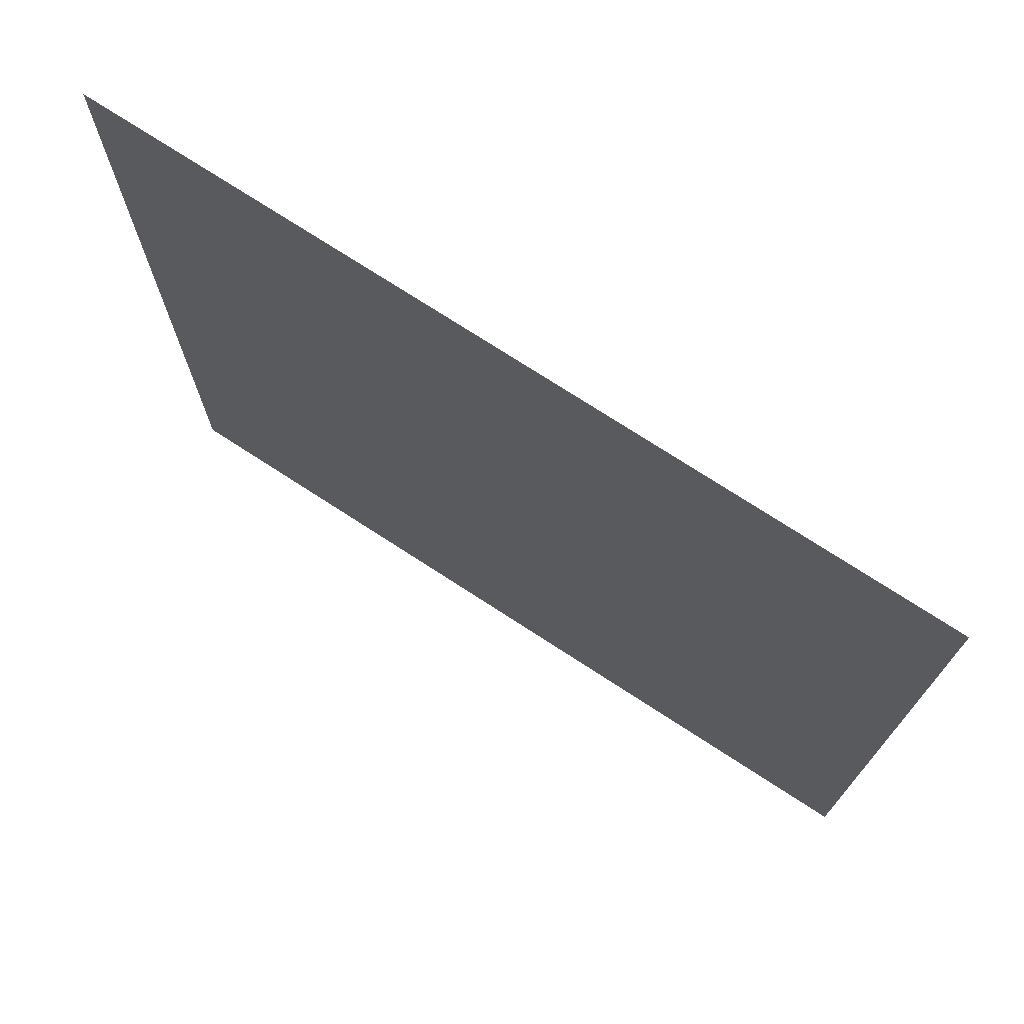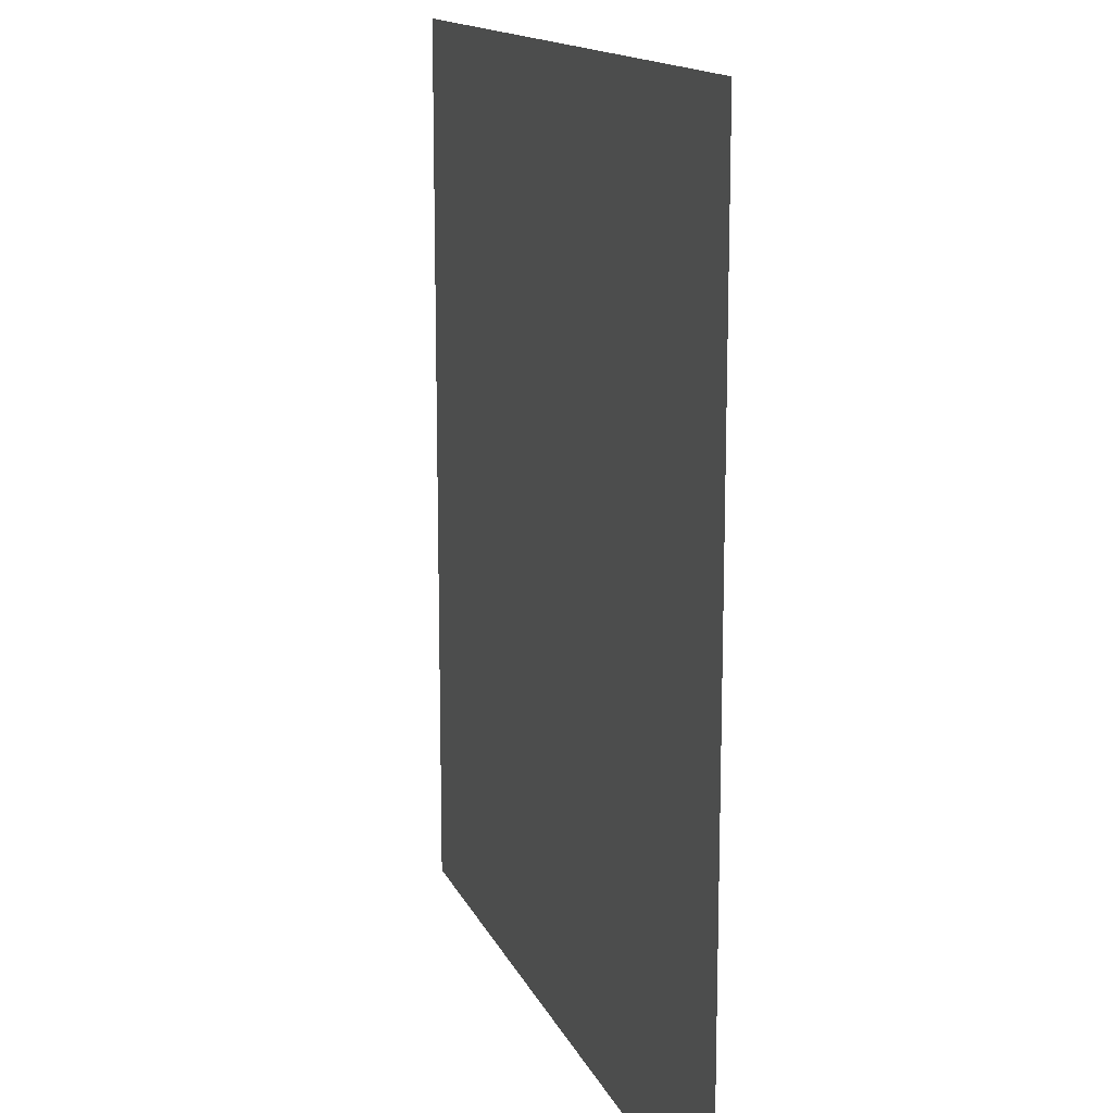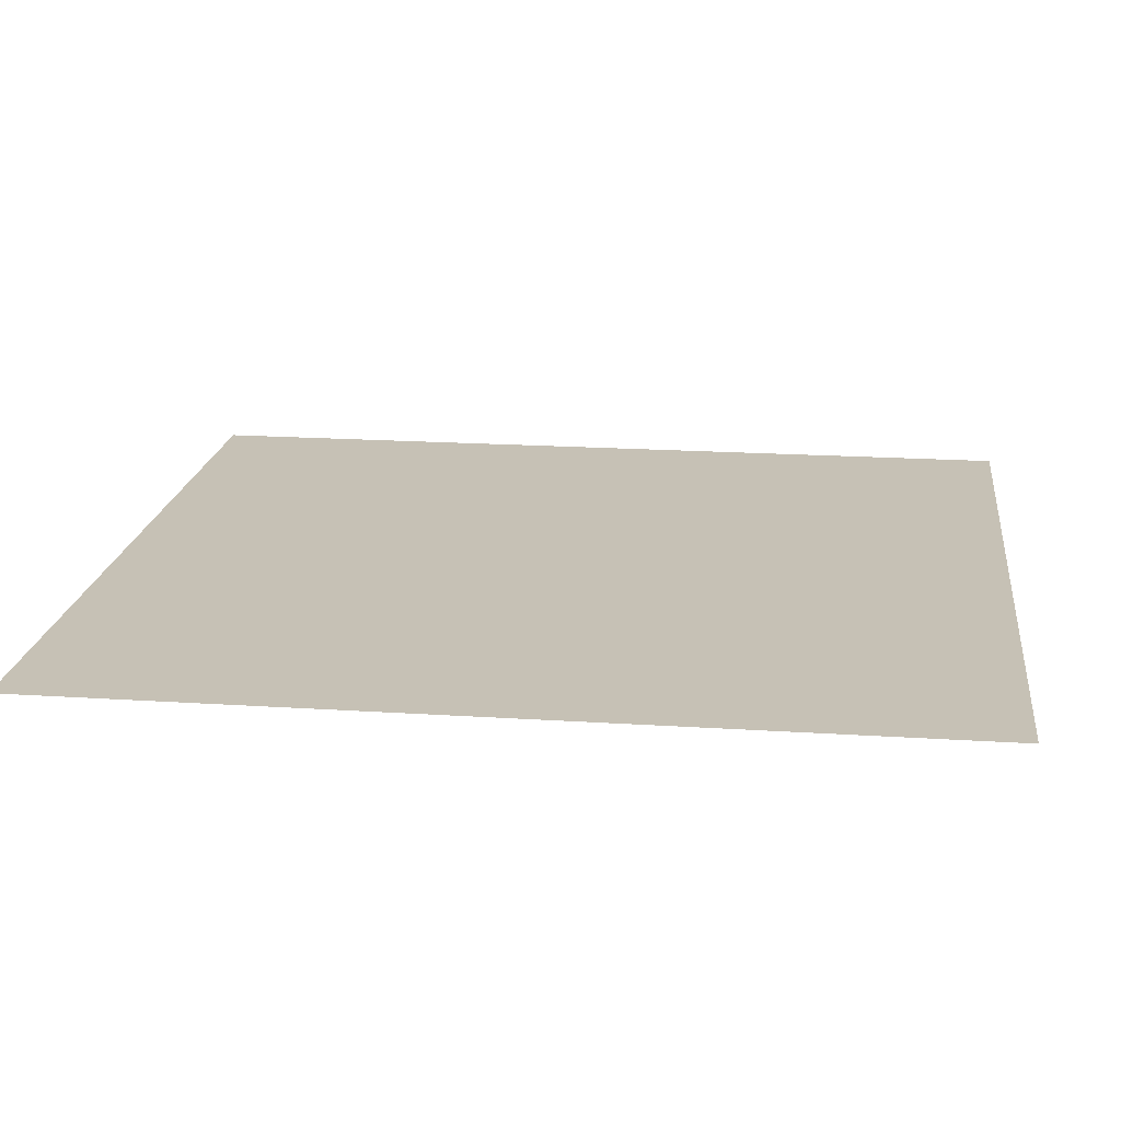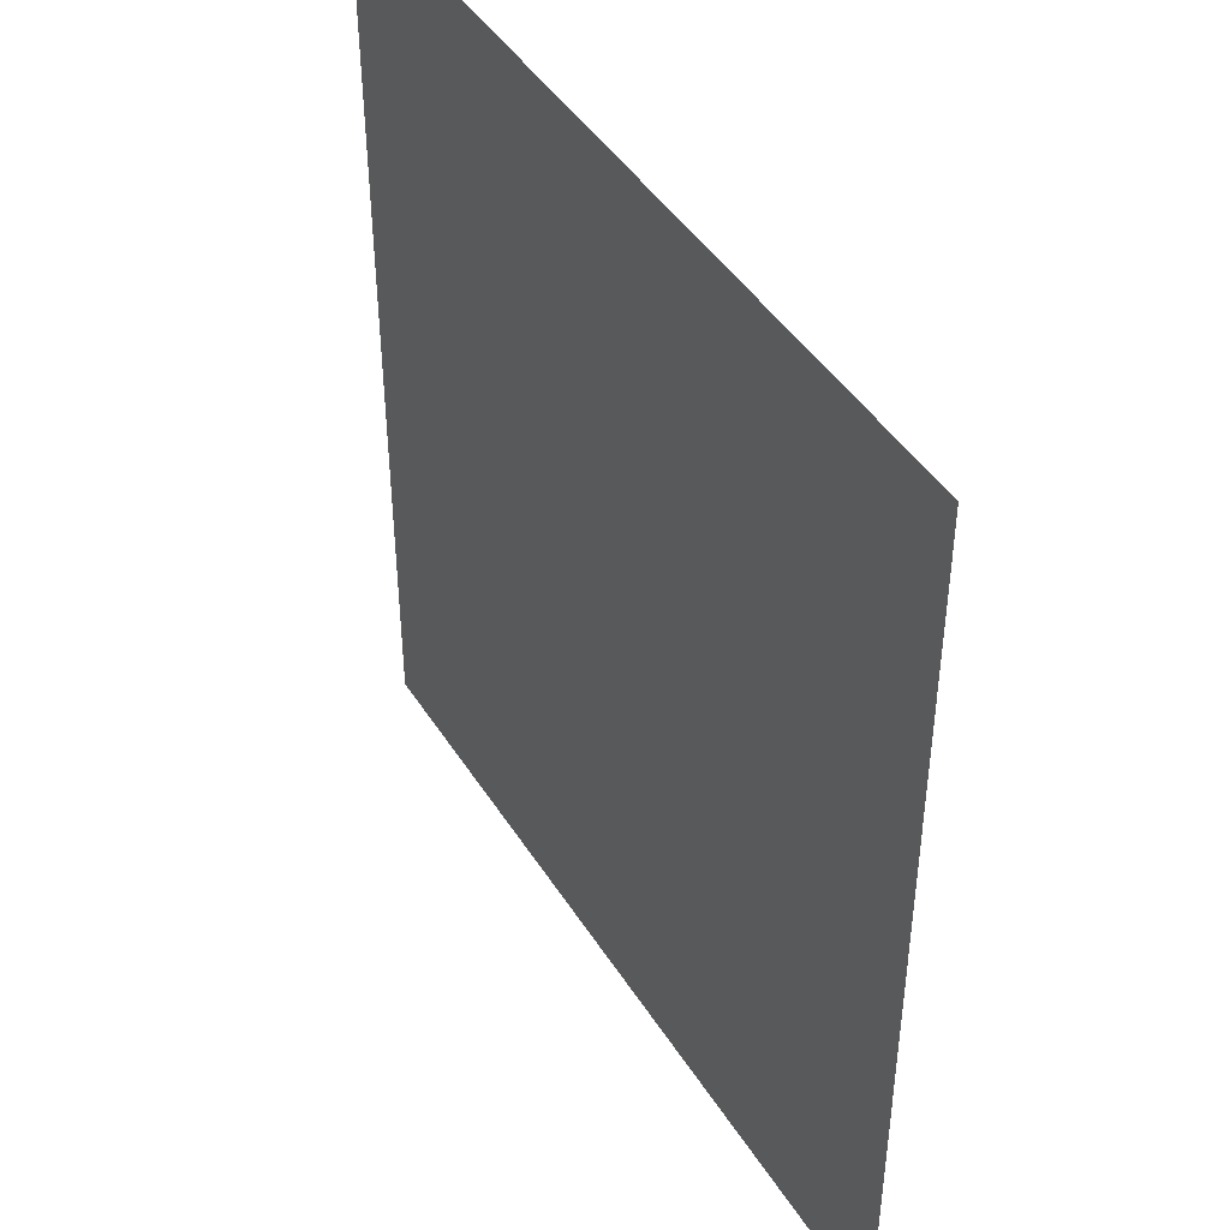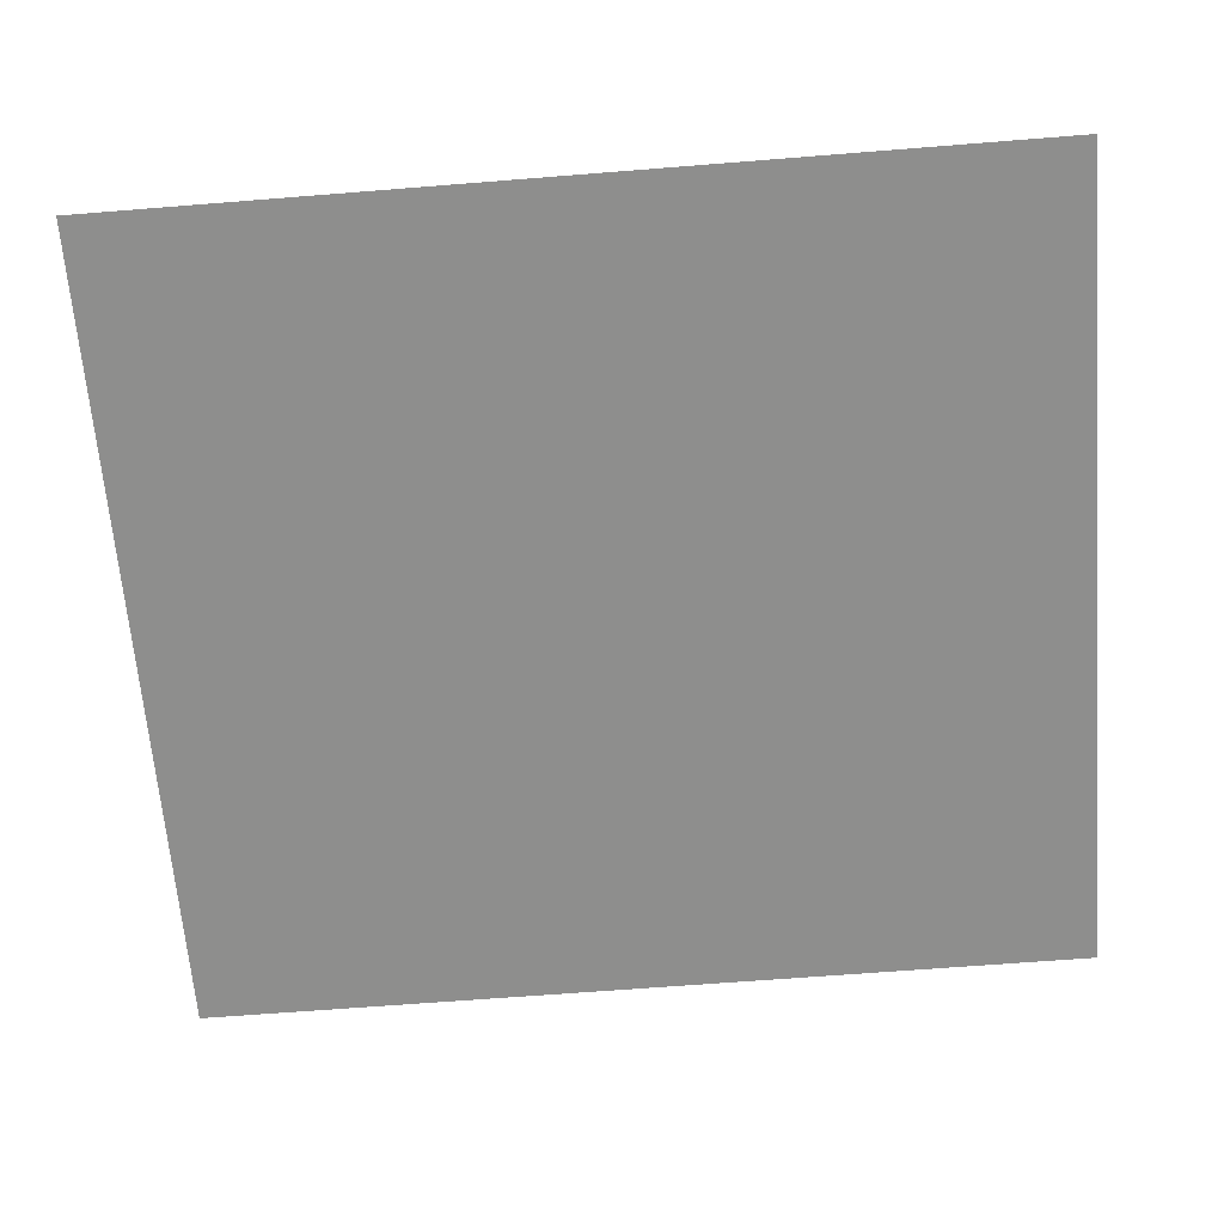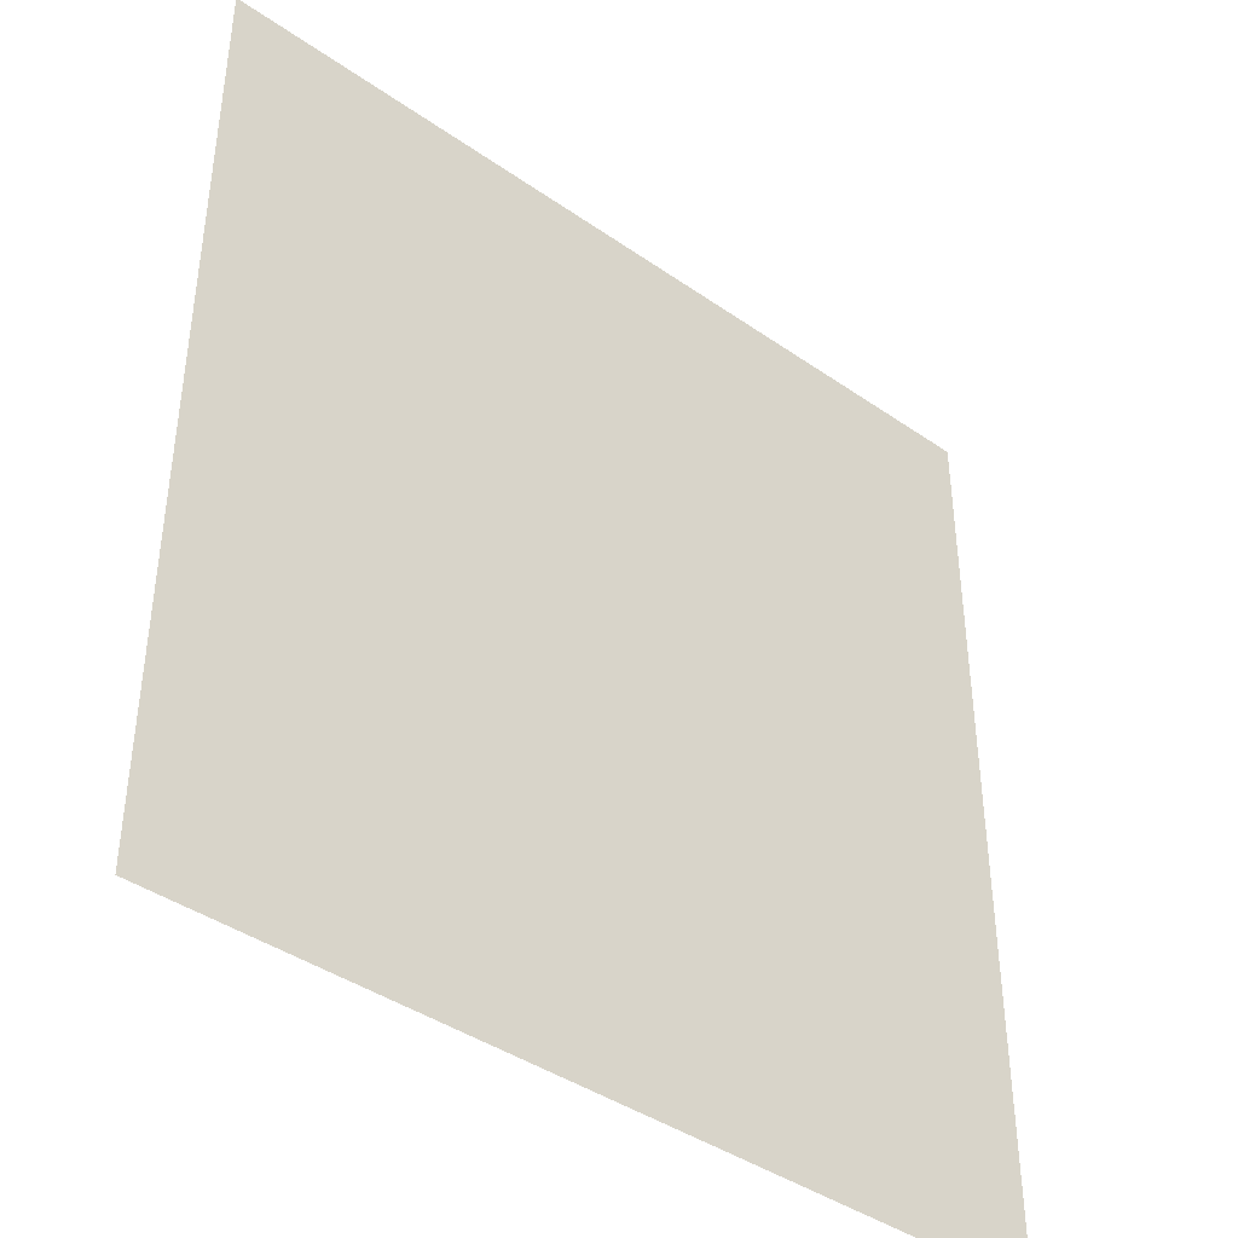
<metadata>
{"format":"obj","ext":"obj","renderer":"f3d","projection":"perspective","resolution":1024,"background":"white","views":[{"elev":74.2,"azim":33.0,"up":"+Y"},{"elev":14.3,"azim":72.8,"up":"+Y"},{"elev":18.8,"azim":97.1,"up":"+Z"},{"elev":44.4,"azim":-120.2,"up":"+Y"},{"elev":-64.8,"azim":94.6,"up":"+Z"},{"elev":-41.1,"azim":-40.3,"up":"+Y"}]}
</metadata>
<code>
o mesh37/mesh37-geometry#mesh37-geometry
v -0.2621 0.2974 0.5046
v 0.2837 -0.2913 0.5046
v -0.2621 -0.2913 0.5046
v 0.2837 0.2974 0.5046
f 1 2 3
f 2 1 4
f 3 2 1
f 4 1 2

</code>
